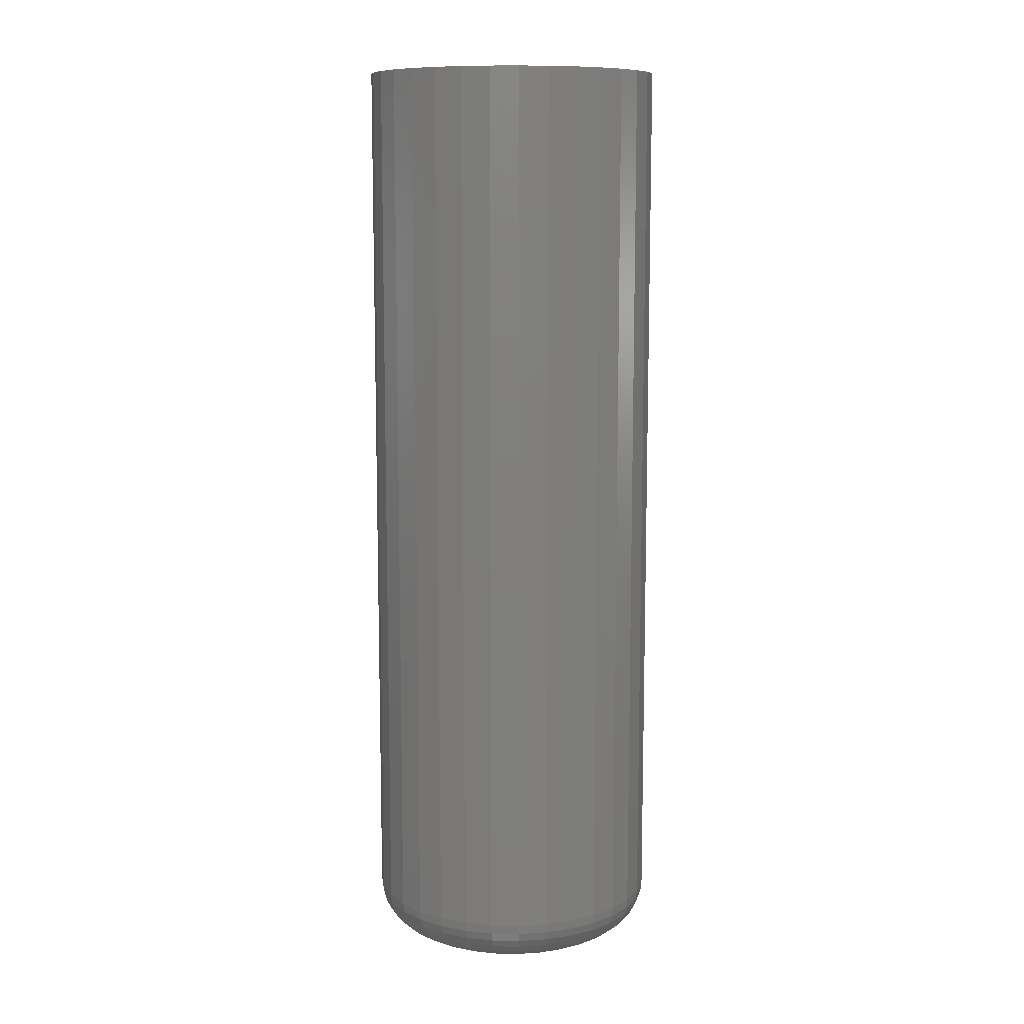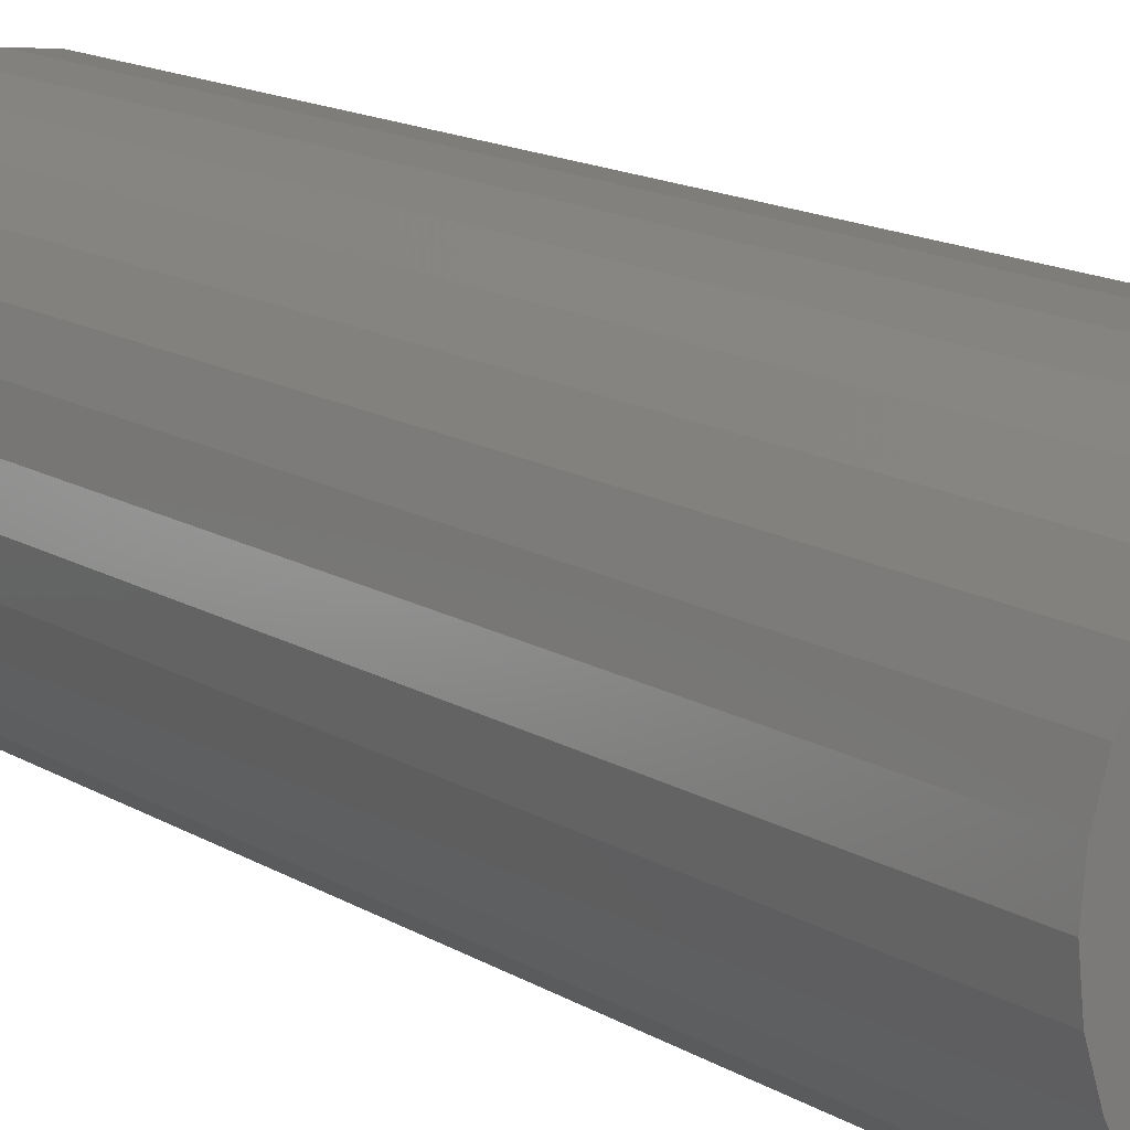
<metadata>
{"format":"stl","ext":"stl","renderer":"f3d","projection":"perspective","resolution":1024,"background":"white","views":[{"elev":10.2,"azim":-171.5,"up":"+Z"},{"elev":13.2,"azim":-35.0,"up":"+Y"}]}
</metadata>
<code>
# stl→obj: 320 verts, 636 faces
v -0.2344 2.9e-17 -0.6719
v -0.2344 2.9e-17 0.75
v -0.2298 0.04621 -0.6719
v -0.2298 0.04621 0.75
v -0.2163 0.09064 -0.6719
v -0.2163 0.09064 0.75
v -0.1945 0.1316 -0.6719
v -0.1945 0.1316 0.75
v -0.165 0.1675 -0.6719
v -0.165 0.1675 0.75
v -0.1291 0.1969 -0.6719
v -0.1291 0.1969 0.75
v -0.08817 0.2188 -0.6719
v -0.08817 0.2188 0.75
v -0.04374 0.2323 -0.6719
v -0.04374 0.2323 0.75
v 0.002467 0.2368 -0.6719
v 0.002467 0.2368 0.75
v 0.04867 0.2323 -0.6719
v 0.04867 0.2323 0.75
v 0.0931 0.2188 -0.6719
v 0.0931 0.2188 0.75
v 0.134 0.1969 -0.6719
v 0.134 0.1969 0.75
v 0.1699 0.1675 -0.6719
v 0.1699 0.1675 0.75
v 0.1994 0.1316 -0.6719
v 0.1994 0.1316 0.75
v 0.2213 0.09064 -0.6719
v 0.2213 0.09064 0.75
v 0.2348 0.04621 -0.6719
v 0.2348 0.04621 0.75
v 0.2393 -2.684e-16 -0.6719
v 0.2393 0 0.75
v 0.2348 -0.04621 -0.6719
v 0.2348 -0.04621 0.75
v 0.2213 -0.09064 -0.6719
v 0.2213 -0.09064 0.75
v 0.1994 -0.1316 -0.6719
v 0.1994 -0.1316 0.75
v 0.1699 -0.1675 -0.6719
v 0.1699 -0.1675 0.75
v 0.134 -0.1969 -0.6719
v 0.134 -0.1969 0.75
v 0.0931 -0.2188 -0.6719
v 0.0931 -0.2188 0.75
v 0.04867 -0.2323 -0.6719
v 0.04867 -0.2323 0.75
v 0.002467 -0.2368 -0.6719
v 0.002467 -0.2368 0.75
v -0.04374 -0.2323 -0.6719
v -0.04374 -0.2323 0.75
v -0.08817 -0.2188 -0.6719
v -0.08817 -0.2188 0.75
v -0.1291 -0.1969 -0.6719
v -0.1291 -0.1969 0.75
v -0.165 -0.1675 -0.6719
v -0.165 -0.1675 0.75
v -0.1945 -0.1316 -0.6719
v -0.1945 -0.1316 0.75
v -0.2163 -0.09064 -0.6719
v -0.2163 -0.09064 0.75
v -0.2298 -0.04621 -0.6719
v -0.2298 -0.04621 0.75
v 0.002467 0.1587 -0.75
v 0.03343 0.1557 -0.75
v -0.0285 0.1557 -0.75
v -0.05827 0.1466 -0.75
v 0.06321 0.1466 -0.75
v 0.03343 -0.1557 -0.75
v -0.0285 -0.1557 -0.75
v 0.06321 -0.1466 -0.75
v 0.002467 -0.1587 -0.75
v -0.05827 -0.1466 -0.75
v -0.08571 -0.132 -0.75
v 0.09065 -0.132 -0.75
v -0.1098 -0.1122 -0.75
v 0.1147 -0.1122 -0.75
v -0.1295 -0.08818 -0.75
v 0.1344 -0.08818 -0.75
v -0.1442 -0.06074 -0.75
v 0.1491 -0.06074 -0.75
v -0.1532 -0.03096 -0.75
v 0.1581 -0.03096 -0.75
v -0.1562 -1.232e-16 -0.75
v 0.1612 1.004e-16 -0.75
v -0.1532 0.03096 -0.75
v 0.1581 0.03096 -0.75
v -0.1442 0.06074 -0.75
v 0.1491 0.06074 -0.75
v -0.1295 0.08818 -0.75
v 0.1344 0.08818 -0.75
v -0.1098 0.1122 -0.75
v 0.1147 0.1122 -0.75
v -0.08571 0.132 -0.75
v 0.09065 0.132 -0.75
v 0.2378 -5.551e-17 -0.6871
v 0.2333 -0.04591 -0.6871
v 0.2334 -5.551e-17 -0.7018
v 0.2289 -0.04505 -0.7018
v 0.2261 -6.939e-17 -0.7153
v 0.2218 -0.04364 -0.7153
v 0.2164 -5.551e-17 -0.7271
v 0.2123 -0.04174 -0.7271
v 0.2046 -4.163e-17 -0.7368
v 0.2007 -0.03943 -0.7368
v 0.1911 -2.776e-17 -0.7441
v 0.1875 -0.0368 -0.7441
v 0.1764 -4.163e-17 -0.7485
v 0.1731 -0.03394 -0.7485
v -0.2284 -0.04591 -0.6871
v -0.2329 1.388e-17 -0.6871
v -0.224 -0.04505 -0.7018
v -0.2284 1.388e-17 -0.7018
v -0.2169 -0.04364 -0.7153
v -0.2212 1.388e-17 -0.7153
v -0.2074 -0.04174 -0.7271
v -0.2115 0 -0.7271
v -0.1958 -0.03943 -0.7368
v -0.1997 0 -0.7368
v -0.1825 -0.0368 -0.7441
v -0.1861 1.388e-17 -0.7441
v -0.1681 -0.03394 -0.7485
v -0.1715 1.388e-17 -0.7485
v -0.215 -0.09006 -0.6871
v -0.2109 -0.08836 -0.7018
v -0.2042 -0.0856 -0.7153
v -0.1952 -0.08188 -0.7271
v -0.1843 -0.07735 -0.7368
v -0.1718 -0.07218 -0.7441
v -0.1582 -0.06657 -0.7485
v -0.1932 -0.1307 -0.6871
v -0.1895 -0.1283 -0.7018
v -0.1835 -0.1243 -0.7153
v -0.1754 -0.1189 -0.7271
v -0.1656 -0.1123 -0.7368
v -0.1544 -0.1048 -0.7441
v -0.1422 -0.09665 -0.7485
v -0.1639 -0.1664 -0.6871
v -0.1608 -0.1633 -0.7018
v -0.1557 -0.1582 -0.7153
v -0.1488 -0.1513 -0.7271
v -0.1405 -0.1429 -0.7368
v -0.1309 -0.1334 -0.7441
v -0.1205 -0.123 -0.7485
v -0.1283 -0.1957 -0.6871
v -0.1258 -0.192 -0.7018
v -0.1218 -0.186 -0.7153
v -0.1164 -0.1779 -0.7271
v -0.1098 -0.1681 -0.7368
v -0.1023 -0.1568 -0.7441
v -0.09418 -0.1446 -0.7485
v -0.08759 -0.2174 -0.6871
v -0.08589 -0.2133 -0.7018
v -0.08313 -0.2066 -0.7153
v -0.07941 -0.1977 -0.7271
v -0.07488 -0.1867 -0.7368
v -0.06971 -0.1743 -0.7441
v -0.0641 -0.1607 -0.7485
v -0.04345 -0.2308 -0.6871
v -0.04258 -0.2265 -0.7018
v -0.04117 -0.2194 -0.7153
v -0.03927 -0.2098 -0.7271
v -0.03696 -0.1982 -0.7368
v -0.03433 -0.185 -0.7441
v -0.03147 -0.1706 -0.7485
v 0.002467 -0.2353 -0.6871
v 0.002467 -0.2309 -0.7018
v 0.002467 -0.2237 -0.7153
v 0.002467 -0.214 -0.7271
v 0.002467 -0.2021 -0.7368
v 0.002467 -0.1886 -0.7441
v 0.002467 -0.174 -0.7485
v 0.04838 -0.2308 -0.6871
v 0.04751 -0.2265 -0.7018
v 0.0461 -0.2194 -0.7153
v 0.04421 -0.2098 -0.7271
v 0.0419 -0.1982 -0.7368
v 0.03926 -0.185 -0.7441
v 0.0364 -0.1706 -0.7485
v 0.09253 -0.2174 -0.6871
v 0.09083 -0.2133 -0.7018
v 0.08806 -0.2066 -0.7153
v 0.08435 -0.1977 -0.7271
v 0.07982 -0.1867 -0.7368
v 0.07465 -0.1743 -0.7441
v 0.06904 -0.1607 -0.7485
v 0.1332 -0.1957 -0.6871
v 0.1307 -0.192 -0.7018
v 0.1267 -0.186 -0.7153
v 0.1213 -0.1779 -0.7271
v 0.1148 -0.1681 -0.7368
v 0.1073 -0.1568 -0.7441
v 0.09911 -0.1446 -0.7485
v 0.1689 -0.1664 -0.6871
v 0.1657 -0.1633 -0.7018
v 0.1606 -0.1582 -0.7153
v 0.1538 -0.1513 -0.7271
v 0.1454 -0.1429 -0.7368
v 0.1358 -0.1334 -0.7441
v 0.1255 -0.123 -0.7485
v 0.1981 -0.1307 -0.6871
v 0.1944 -0.1283 -0.7018
v 0.1884 -0.1243 -0.7153
v 0.1804 -0.1189 -0.7271
v 0.1705 -0.1123 -0.7368
v 0.1593 -0.1048 -0.7441
v 0.1471 -0.09665 -0.7485
v 0.2199 -0.09006 -0.6871
v 0.2158 -0.08836 -0.7018
v 0.2091 -0.0856 -0.7153
v 0.2001 -0.08188 -0.7271
v 0.1892 -0.07735 -0.7368
v 0.1767 -0.07218 -0.7441
v 0.1632 -0.06657 -0.7485
v -0.2284 0.04591 -0.6871
v -0.224 0.04505 -0.7018
v -0.2169 0.04364 -0.7153
v -0.2074 0.04174 -0.7271
v -0.1958 0.03943 -0.7368
v -0.1825 0.0368 -0.7441
v -0.1681 0.03394 -0.7485
v 0.2333 0.04591 -0.6871
v 0.2289 0.04505 -0.7018
v 0.2218 0.04364 -0.7153
v 0.2123 0.04174 -0.7271
v 0.2007 0.03943 -0.7368
v 0.1875 0.0368 -0.7441
v 0.1731 0.03394 -0.7485
v 0.2199 0.09006 -0.6871
v 0.2158 0.08836 -0.7018
v 0.2091 0.0856 -0.7153
v 0.2001 0.08188 -0.7271
v 0.1892 0.07735 -0.7368
v 0.1767 0.07218 -0.7441
v 0.1632 0.06657 -0.7485
v 0.1981 0.1307 -0.6871
v 0.1944 0.1283 -0.7018
v 0.1884 0.1243 -0.7153
v 0.1804 0.1189 -0.7271
v 0.1705 0.1123 -0.7368
v 0.1593 0.1048 -0.7441
v 0.1471 0.09665 -0.7485
v 0.1689 0.1664 -0.6871
v 0.1657 0.1633 -0.7018
v 0.1606 0.1582 -0.7153
v 0.1538 0.1513 -0.7271
v 0.1454 0.1429 -0.7368
v 0.1358 0.1334 -0.7441
v 0.1255 0.123 -0.7485
v 0.1332 0.1957 -0.6871
v 0.1307 0.192 -0.7018
v 0.1267 0.186 -0.7153
v 0.1213 0.1779 -0.7271
v 0.1148 0.1681 -0.7368
v 0.1073 0.1568 -0.7441
v 0.09911 0.1446 -0.7485
v 0.09253 0.2174 -0.6871
v 0.09083 0.2133 -0.7018
v 0.08806 0.2066 -0.7153
v 0.08435 0.1977 -0.7271
v 0.07982 0.1867 -0.7368
v 0.07465 0.1743 -0.7441
v 0.06904 0.1607 -0.7485
v 0.04838 0.2308 -0.6871
v 0.04751 0.2265 -0.7018
v 0.0461 0.2194 -0.7153
v 0.04421 0.2098 -0.7271
v 0.0419 0.1982 -0.7368
v 0.03926 0.185 -0.7441
v 0.0364 0.1706 -0.7485
v 0.002467 0.2353 -0.6871
v 0.002467 0.2309 -0.7018
v 0.002467 0.2237 -0.7153
v 0.002467 0.214 -0.7271
v 0.002467 0.2021 -0.7368
v 0.002467 0.1886 -0.7441
v 0.002467 0.174 -0.7485
v -0.04345 0.2308 -0.6871
v -0.04258 0.2265 -0.7018
v -0.04117 0.2194 -0.7153
v -0.03927 0.2098 -0.7271
v -0.03696 0.1982 -0.7368
v -0.03433 0.185 -0.7441
v -0.03147 0.1706 -0.7485
v -0.08759 0.2174 -0.6871
v -0.08589 0.2133 -0.7018
v -0.08313 0.2066 -0.7153
v -0.07941 0.1977 -0.7271
v -0.07488 0.1867 -0.7368
v -0.06971 0.1743 -0.7441
v -0.0641 0.1607 -0.7485
v -0.1283 0.1957 -0.6871
v -0.1258 0.192 -0.7018
v -0.1218 0.186 -0.7153
v -0.1164 0.1779 -0.7271
v -0.1098 0.1681 -0.7368
v -0.1023 0.1568 -0.7441
v -0.09418 0.1446 -0.7485
v -0.1639 0.1664 -0.6871
v -0.1608 0.1633 -0.7018
v -0.1557 0.1582 -0.7153
v -0.1488 0.1513 -0.7271
v -0.1405 0.1429 -0.7368
v -0.1309 0.1334 -0.7441
v -0.1205 0.123 -0.7485
v -0.1932 0.1307 -0.6871
v -0.1895 0.1283 -0.7018
v -0.1835 0.1243 -0.7153
v -0.1754 0.1189 -0.7271
v -0.1656 0.1123 -0.7368
v -0.1544 0.1048 -0.7441
v -0.1422 0.09665 -0.7485
v -0.215 0.09006 -0.6871
v -0.2109 0.08836 -0.7018
v -0.2042 0.0856 -0.7153
v -0.1952 0.08188 -0.7271
v -0.1843 0.07735 -0.7368
v -0.1718 0.07218 -0.7441
v -0.1582 0.06657 -0.7485
f 1 2 3
f 3 2 4
f 3 4 5
f 5 4 6
f 5 6 7
f 7 6 8
f 7 8 9
f 9 8 10
f 9 10 11
f 11 10 12
f 11 12 13
f 13 12 14
f 13 14 15
f 15 14 16
f 15 16 17
f 17 16 18
f 17 18 19
f 19 18 20
f 19 20 21
f 21 20 22
f 21 22 23
f 23 22 24
f 23 24 25
f 25 24 26
f 25 26 27
f 27 26 28
f 27 28 29
f 29 28 30
f 29 30 31
f 31 30 32
f 31 32 33
f 33 32 34
f 33 34 35
f 35 34 36
f 35 36 37
f 37 36 38
f 37 38 39
f 39 38 40
f 39 40 41
f 41 40 42
f 41 42 43
f 43 42 44
f 43 44 45
f 45 44 46
f 45 46 47
f 47 46 48
f 47 48 49
f 49 48 50
f 49 50 51
f 51 50 52
f 51 52 53
f 53 52 54
f 53 54 55
f 55 54 56
f 55 56 57
f 57 56 58
f 57 58 59
f 59 58 60
f 59 60 61
f 61 60 62
f 61 62 63
f 63 62 64
f 63 64 1
f 1 64 2
f 65 66 67
f 68 67 66
f 69 68 66
f 70 71 72
f 73 71 70
f 71 74 72
f 72 74 75
f 72 75 76
f 76 75 77
f 76 77 78
f 78 77 79
f 78 79 80
f 80 79 81
f 80 81 82
f 82 81 83
f 82 83 84
f 84 83 85
f 84 85 86
f 86 85 87
f 86 87 88
f 88 87 89
f 88 89 90
f 90 89 91
f 90 91 92
f 92 91 93
f 92 93 94
f 94 93 95
f 94 95 96
f 96 95 68
f 96 68 69
f 33 35 97
f 97 35 98
f 97 98 99
f 99 98 100
f 99 100 101
f 101 100 102
f 101 102 103
f 103 102 104
f 103 104 105
f 105 104 106
f 105 106 107
f 107 106 108
f 107 108 109
f 109 108 110
f 109 110 86
f 86 110 84
f 63 1 111
f 111 1 112
f 111 112 113
f 113 112 114
f 113 114 115
f 115 114 116
f 115 116 117
f 117 116 118
f 117 118 119
f 119 118 120
f 119 120 121
f 121 120 122
f 121 122 123
f 123 122 124
f 123 124 83
f 83 124 85
f 61 63 125
f 125 63 111
f 125 111 126
f 126 111 113
f 126 113 127
f 127 113 115
f 127 115 128
f 128 115 117
f 128 117 129
f 129 117 119
f 129 119 130
f 130 119 121
f 130 121 131
f 131 121 123
f 131 123 81
f 81 123 83
f 59 61 132
f 132 61 125
f 132 125 133
f 133 125 126
f 133 126 134
f 134 126 127
f 134 127 135
f 135 127 128
f 135 128 136
f 136 128 129
f 136 129 137
f 137 129 130
f 137 130 138
f 138 130 131
f 138 131 79
f 79 131 81
f 57 59 139
f 139 59 132
f 139 132 140
f 140 132 133
f 140 133 141
f 141 133 134
f 141 134 142
f 142 134 135
f 142 135 143
f 143 135 136
f 143 136 144
f 144 136 137
f 144 137 145
f 145 137 138
f 145 138 77
f 77 138 79
f 55 57 146
f 146 57 139
f 146 139 147
f 147 139 140
f 147 140 148
f 148 140 141
f 148 141 149
f 149 141 142
f 149 142 150
f 150 142 143
f 150 143 151
f 151 143 144
f 151 144 152
f 152 144 145
f 152 145 75
f 75 145 77
f 53 55 153
f 153 55 146
f 153 146 154
f 154 146 147
f 154 147 155
f 155 147 148
f 155 148 156
f 156 148 149
f 156 149 157
f 157 149 150
f 157 150 158
f 158 150 151
f 158 151 159
f 159 151 152
f 159 152 74
f 74 152 75
f 51 53 160
f 160 53 153
f 160 153 161
f 161 153 154
f 161 154 162
f 162 154 155
f 162 155 163
f 163 155 156
f 163 156 164
f 164 156 157
f 164 157 165
f 165 157 158
f 165 158 166
f 166 158 159
f 166 159 71
f 71 159 74
f 49 51 167
f 167 51 160
f 167 160 168
f 168 160 161
f 168 161 169
f 169 161 162
f 169 162 170
f 170 162 163
f 170 163 171
f 171 163 164
f 171 164 172
f 172 164 165
f 172 165 173
f 173 165 166
f 173 166 73
f 73 166 71
f 47 49 174
f 174 49 167
f 174 167 175
f 175 167 168
f 175 168 176
f 176 168 169
f 176 169 177
f 177 169 170
f 177 170 178
f 178 170 171
f 178 171 179
f 179 171 172
f 179 172 180
f 180 172 173
f 180 173 70
f 70 173 73
f 45 47 181
f 181 47 174
f 181 174 182
f 182 174 175
f 182 175 183
f 183 175 176
f 183 176 184
f 184 176 177
f 184 177 185
f 185 177 178
f 185 178 186
f 186 178 179
f 186 179 187
f 187 179 180
f 187 180 72
f 72 180 70
f 43 45 188
f 188 45 181
f 188 181 189
f 189 181 182
f 189 182 190
f 190 182 183
f 190 183 191
f 191 183 184
f 191 184 192
f 192 184 185
f 192 185 193
f 193 185 186
f 193 186 194
f 194 186 187
f 194 187 76
f 76 187 72
f 41 43 195
f 195 43 188
f 195 188 196
f 196 188 189
f 196 189 197
f 197 189 190
f 197 190 198
f 198 190 191
f 198 191 199
f 199 191 192
f 199 192 200
f 200 192 193
f 200 193 201
f 201 193 194
f 201 194 78
f 78 194 76
f 39 41 202
f 202 41 195
f 202 195 203
f 203 195 196
f 203 196 204
f 204 196 197
f 204 197 205
f 205 197 198
f 205 198 206
f 206 198 199
f 206 199 207
f 207 199 200
f 207 200 208
f 208 200 201
f 208 201 80
f 80 201 78
f 37 39 209
f 209 39 202
f 209 202 210
f 210 202 203
f 210 203 211
f 211 203 204
f 211 204 212
f 212 204 205
f 212 205 213
f 213 205 206
f 213 206 214
f 214 206 207
f 214 207 215
f 215 207 208
f 215 208 82
f 82 208 80
f 35 37 98
f 98 37 209
f 98 209 100
f 100 209 210
f 100 210 102
f 102 210 211
f 102 211 104
f 104 211 212
f 104 212 106
f 106 212 213
f 106 213 108
f 108 213 214
f 108 214 110
f 110 214 215
f 110 215 84
f 84 215 82
f 1 3 112
f 112 3 216
f 112 216 114
f 114 216 217
f 114 217 116
f 116 217 218
f 116 218 118
f 118 218 219
f 118 219 120
f 120 219 220
f 120 220 122
f 122 220 221
f 122 221 124
f 124 221 222
f 124 222 85
f 85 222 87
f 31 33 223
f 223 33 97
f 223 97 224
f 224 97 99
f 224 99 225
f 225 99 101
f 225 101 226
f 226 101 103
f 226 103 227
f 227 103 105
f 227 105 228
f 228 105 107
f 228 107 229
f 229 107 109
f 229 109 88
f 88 109 86
f 29 31 230
f 230 31 223
f 230 223 231
f 231 223 224
f 231 224 232
f 232 224 225
f 232 225 233
f 233 225 226
f 233 226 234
f 234 226 227
f 234 227 235
f 235 227 228
f 235 228 236
f 236 228 229
f 236 229 90
f 90 229 88
f 27 29 237
f 237 29 230
f 237 230 238
f 238 230 231
f 238 231 239
f 239 231 232
f 239 232 240
f 240 232 233
f 240 233 241
f 241 233 234
f 241 234 242
f 242 234 235
f 242 235 243
f 243 235 236
f 243 236 92
f 92 236 90
f 25 27 244
f 244 27 237
f 244 237 245
f 245 237 238
f 245 238 246
f 246 238 239
f 246 239 247
f 247 239 240
f 247 240 248
f 248 240 241
f 248 241 249
f 249 241 242
f 249 242 250
f 250 242 243
f 250 243 94
f 94 243 92
f 23 25 251
f 251 25 244
f 251 244 252
f 252 244 245
f 252 245 253
f 253 245 246
f 253 246 254
f 254 246 247
f 254 247 255
f 255 247 248
f 255 248 256
f 256 248 249
f 256 249 257
f 257 249 250
f 257 250 96
f 96 250 94
f 21 23 258
f 258 23 251
f 258 251 259
f 259 251 252
f 259 252 260
f 260 252 253
f 260 253 261
f 261 253 254
f 261 254 262
f 262 254 255
f 262 255 263
f 263 255 256
f 263 256 264
f 264 256 257
f 264 257 69
f 69 257 96
f 19 21 265
f 265 21 258
f 265 258 266
f 266 258 259
f 266 259 267
f 267 259 260
f 267 260 268
f 268 260 261
f 268 261 269
f 269 261 262
f 269 262 270
f 270 262 263
f 270 263 271
f 271 263 264
f 271 264 66
f 66 264 69
f 17 19 272
f 272 19 265
f 272 265 273
f 273 265 266
f 273 266 274
f 274 266 267
f 274 267 275
f 275 267 268
f 275 268 276
f 276 268 269
f 276 269 277
f 277 269 270
f 277 270 278
f 278 270 271
f 278 271 65
f 65 271 66
f 15 17 279
f 279 17 272
f 279 272 280
f 280 272 273
f 280 273 281
f 281 273 274
f 281 274 282
f 282 274 275
f 282 275 283
f 283 275 276
f 283 276 284
f 284 276 277
f 284 277 285
f 285 277 278
f 285 278 67
f 67 278 65
f 13 15 286
f 286 15 279
f 286 279 287
f 287 279 280
f 287 280 288
f 288 280 281
f 288 281 289
f 289 281 282
f 289 282 290
f 290 282 283
f 290 283 291
f 291 283 284
f 291 284 292
f 292 284 285
f 292 285 68
f 68 285 67
f 11 13 293
f 293 13 286
f 293 286 294
f 294 286 287
f 294 287 295
f 295 287 288
f 295 288 296
f 296 288 289
f 296 289 297
f 297 289 290
f 297 290 298
f 298 290 291
f 298 291 299
f 299 291 292
f 299 292 95
f 95 292 68
f 9 11 300
f 300 11 293
f 300 293 301
f 301 293 294
f 301 294 302
f 302 294 295
f 302 295 303
f 303 295 296
f 303 296 304
f 304 296 297
f 304 297 305
f 305 297 298
f 305 298 306
f 306 298 299
f 306 299 93
f 93 299 95
f 7 9 307
f 307 9 300
f 307 300 308
f 308 300 301
f 308 301 309
f 309 301 302
f 309 302 310
f 310 302 303
f 310 303 311
f 311 303 304
f 311 304 312
f 312 304 305
f 312 305 313
f 313 305 306
f 313 306 91
f 91 306 93
f 5 7 314
f 314 7 307
f 314 307 315
f 315 307 308
f 315 308 316
f 316 308 309
f 316 309 317
f 317 309 310
f 317 310 318
f 318 310 311
f 318 311 319
f 319 311 312
f 319 312 320
f 320 312 313
f 320 313 89
f 89 313 91
f 3 5 216
f 216 5 314
f 216 314 217
f 217 314 315
f 217 315 218
f 218 315 316
f 218 316 219
f 219 316 317
f 219 317 220
f 220 317 318
f 220 318 221
f 221 318 319
f 221 319 222
f 222 319 320
f 222 320 87
f 87 320 89
f 16 20 18
f 20 16 14
f 20 14 22
f 46 52 48
f 48 52 50
f 22 14 24
f 24 14 12
f 24 12 26
f 26 12 10
f 26 10 28
f 28 10 8
f 28 8 30
f 30 8 6
f 30 6 32
f 32 6 4
f 32 4 34
f 34 4 2
f 34 2 36
f 36 2 64
f 36 64 38
f 38 64 62
f 38 62 40
f 40 62 60
f 40 60 42
f 42 60 58
f 42 58 44
f 44 58 56
f 44 56 46
f 46 56 54
f 46 54 52

</code>
